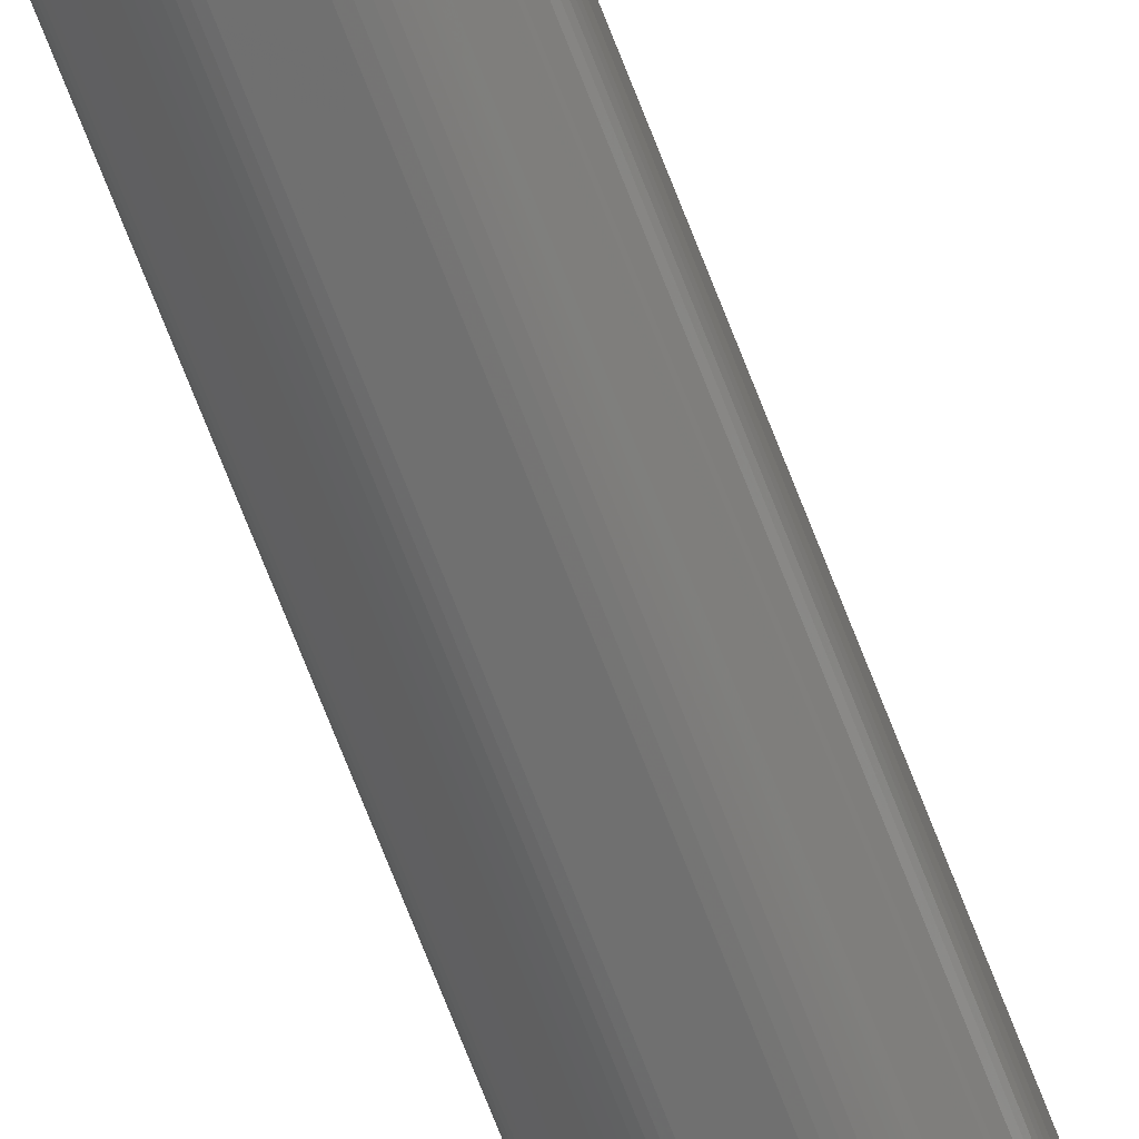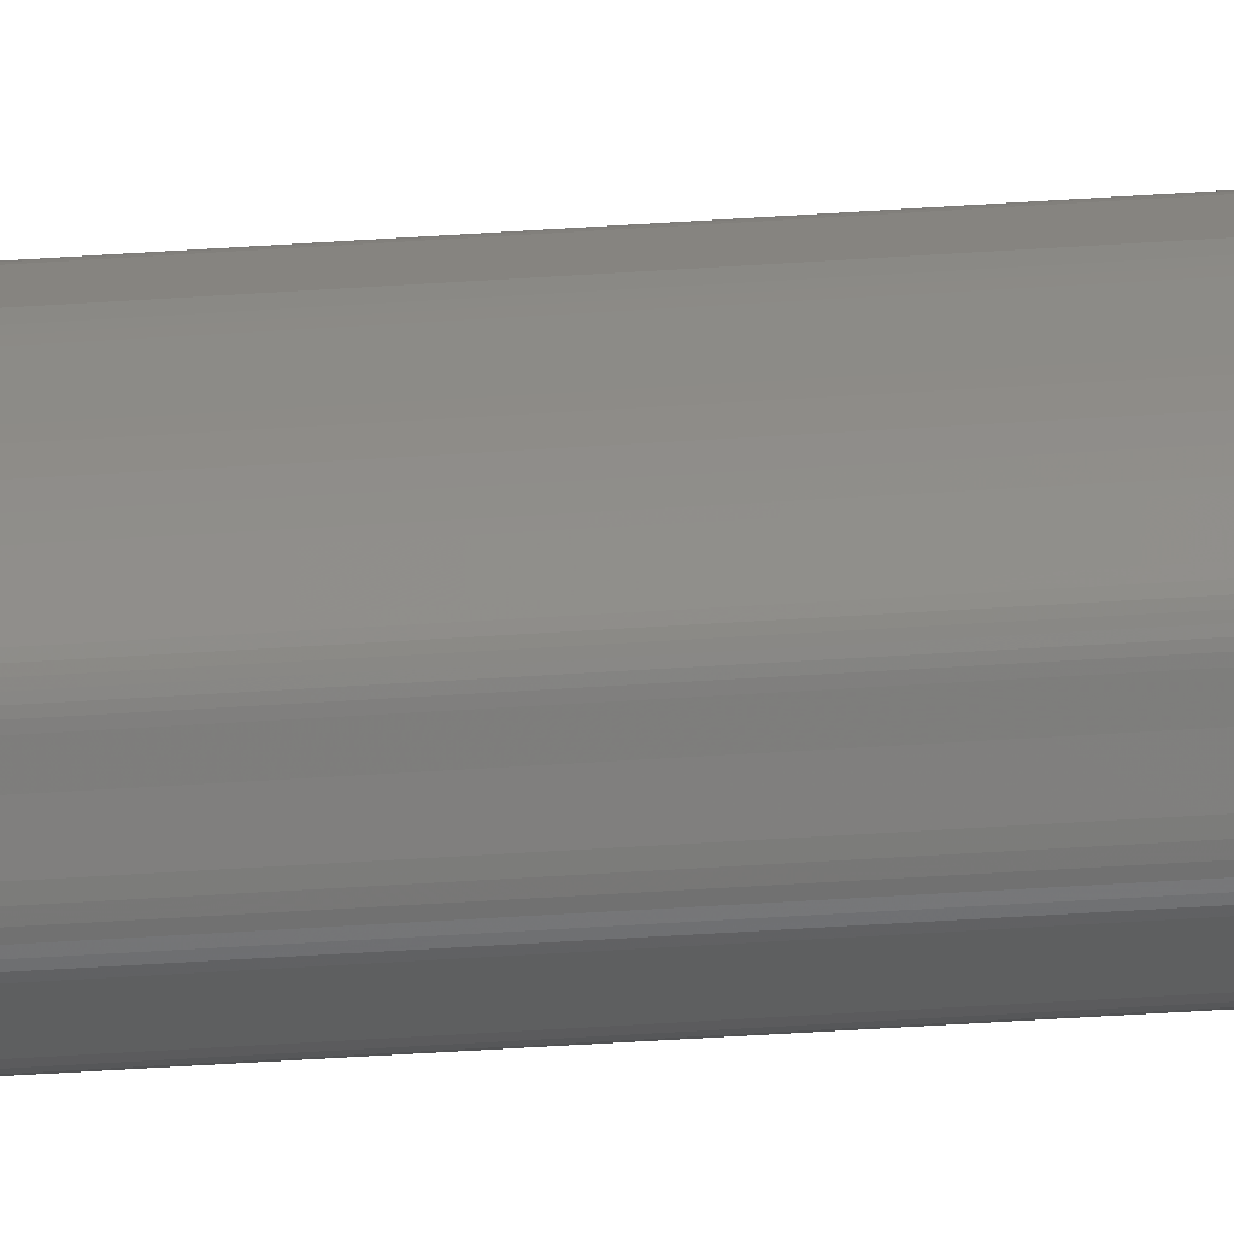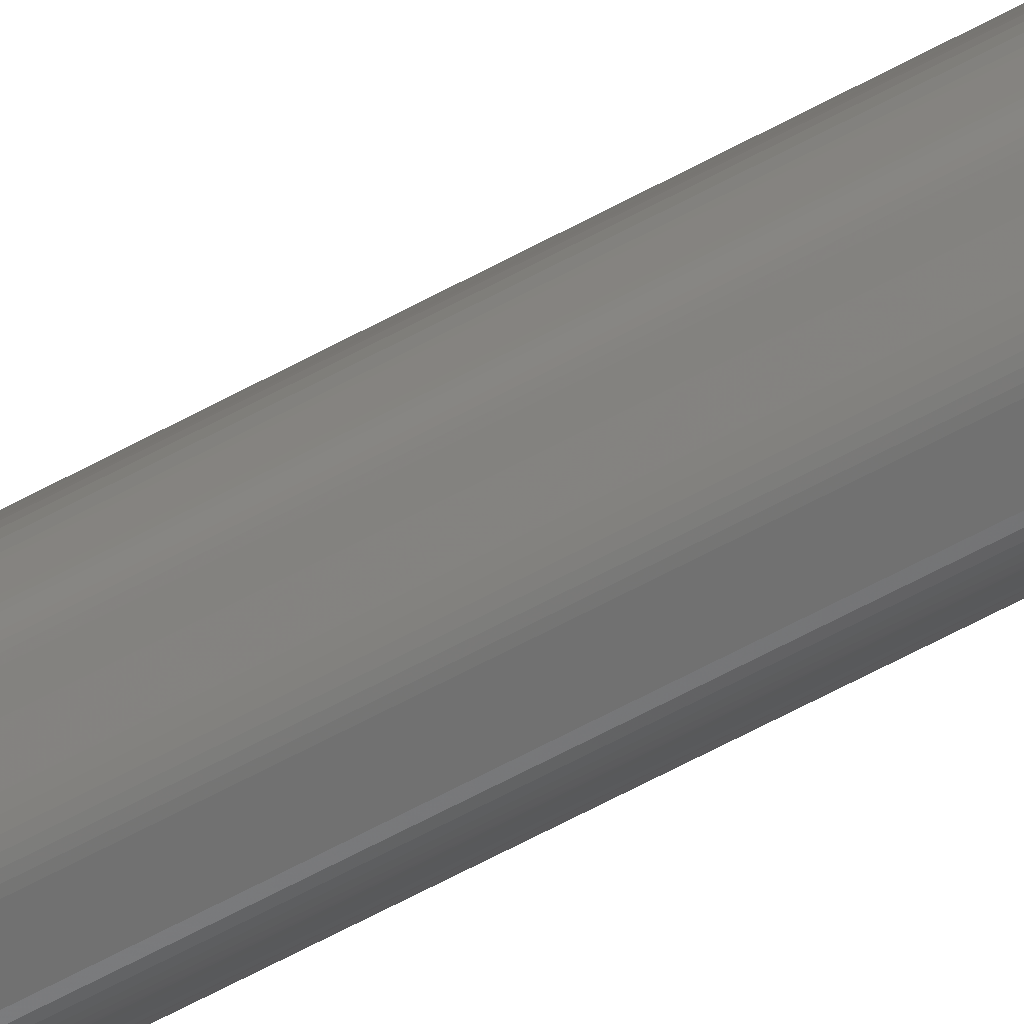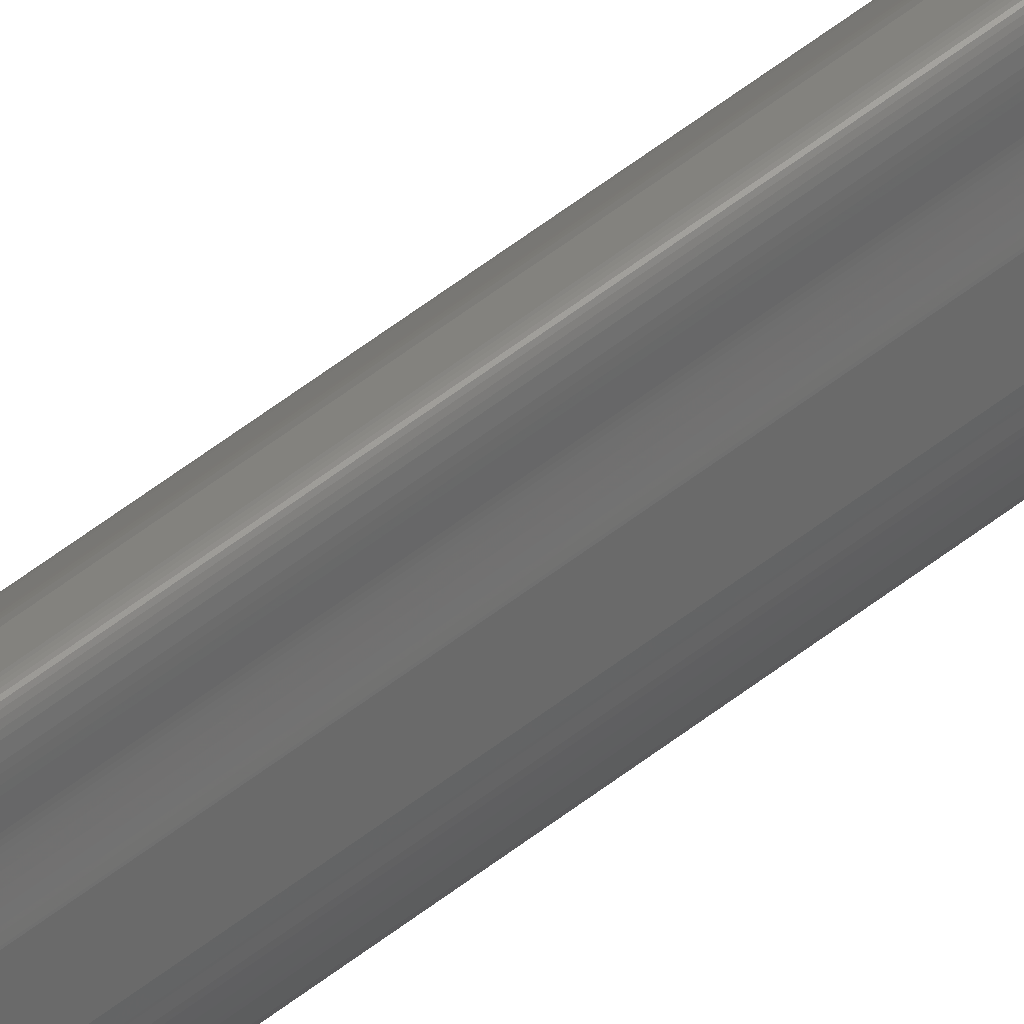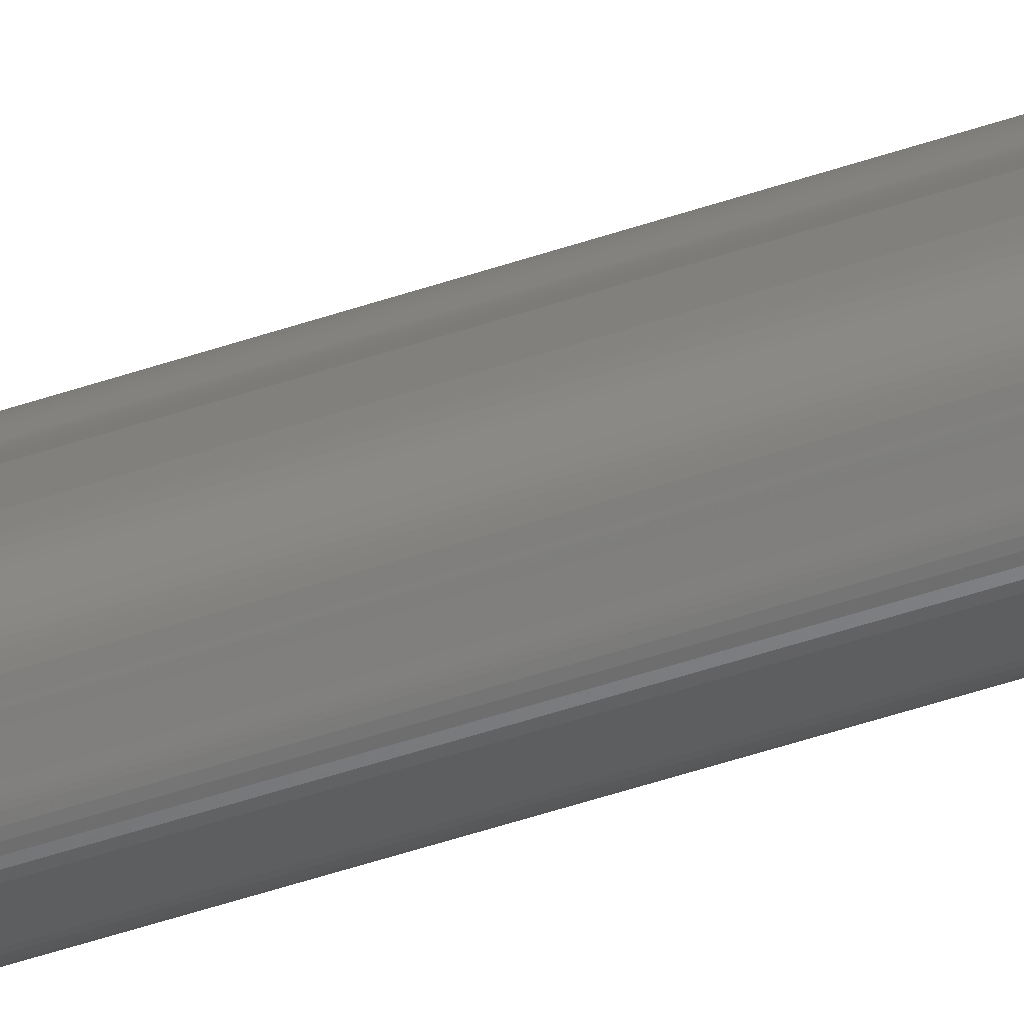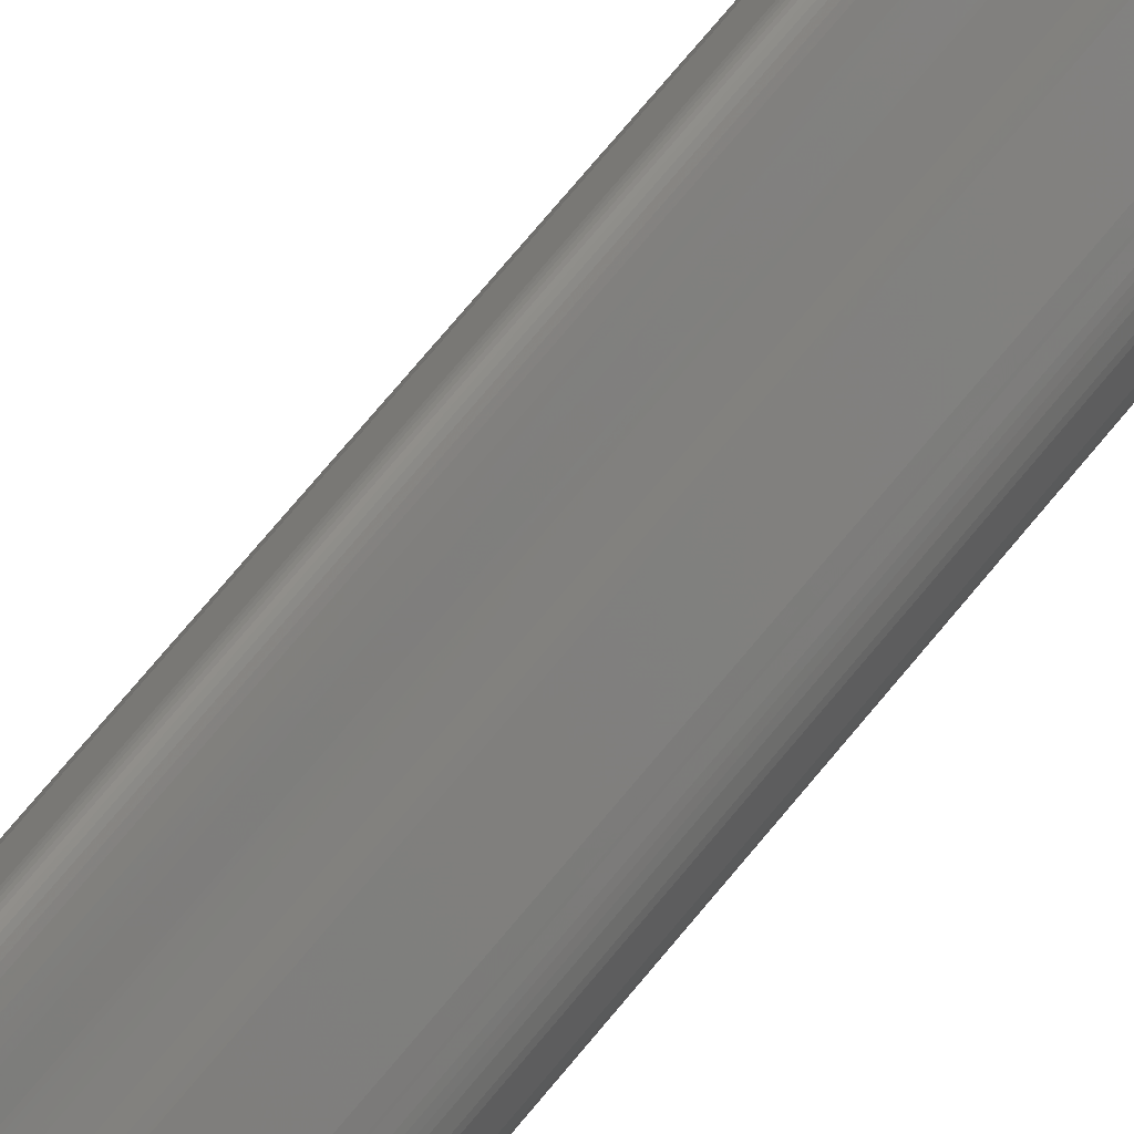
<metadata>
{"format":"stl","ext":"stl","renderer":"f3d","projection":"perspective","resolution":1024,"background":"white","views":[{"elev":-66.6,"azim":-159.4,"up":"+Y"},{"elev":-27.5,"azim":96.9,"up":"+Y"},{"elev":-56.2,"azim":120.6,"up":"+Y"},{"elev":67.5,"azim":-126.4,"up":"+Y"},{"elev":-42.7,"azim":-67.1,"up":"+Y"},{"elev":47.8,"azim":-147.3,"up":"+Y"}]}
</metadata>
<code>
# stl→obj: 164 verts, 324 faces
v 0.000119 0.001728 0.15
v 0.000119 0.001728 0
v 0.000188 0.001599 0
v 0.000188 0.001599 0.15
v 0.002058 0.007048 0.15
v 0.002103 0.007126 0.15
v 0.002103 0.007126 0
v 0.002058 0.007048 0
v 0.002007 0.006964 0.15
v 0.002007 0.006964 0
v 0.00195 0.006876 0.15
v 0.00195 0.006876 0
v 0.00189 0.006784 0.15
v 0.00189 0.006784 0
v 0.001762 0.006595 0.15
v 0.001762 0.006595 0
v 0.001631 0.006409 0.15
v 0.001631 0.006409 0
v 0.001506 0.006237 0.15
v 0.001506 0.006237 0
v 0.001396 0.006088 0
v 0.001337 0.005999 0
v 0.001337 0.005999 0.15
v 0.001396 0.006088 0.15
v 0.003424 0.00838 0
v 0.004207 0.007462 0
v 0.00439 0.007169 0
v 0.00448 0.007006 0
v 0.004574 0.006827 0
v 0.004671 0.006631 0
v 0.004776 0.006416 0
v 0.00489 0.006178 0
v 0.005016 0.005916 0
v 0.005155 0.005627 0
v 0.005288 0.005338 0
v 0.005478 0.004832 0
v 0.005587 0.004397 0
v 0.005639 0.004007 0
v 0.005651 0.00382 0
v 0.005671 0.003038 0
v 0.005673 0.002841 0
v 0.005659 0.002672 0
v 0.00563 0.002524 0
v 0.005586 0.002392 0
v 0.005526 0.002268 0
v 0.00545 0.002147 0
v 0.005357 0.002021 0
v 0.00498 0.00155 0
v 0.004464 0.000851 0
v 0.004296 0.000658 0
v 0.003274 0.008508 0
v 0.003348 0.008452 0
v 0.003129 0.008565 0
v 0.003201 0.008547 0
v 0.002979 0.008535 0
v 0.003055 0.008562 0
v 0.002816 0.008405 0
v 0.002898 0.008482 0
v 0.002581 0.008078 0
v 0.002735 0.00831 0
v 0.002438 0.007816 0
v 0.002508 0.007949 0
v 0.002147 0.00721 0
v 0.002371 0.007682 0
v 0.004136 0.000506 0
v 0.00398 0.000391 0
v 0.003825 0.000306 0
v 0.003667 0.000244 0
v 0.003504 0.000201 0
v 0.00223 3e-06 0
v 0.002014 6e-06 0
v 0.001823 4.1e-05 0
v 0.001652 0.000105 0
v 0.001497 0.000194 0
v 0.001355 0.000304 0
v 0.00122 0.000431 0
v 0.001091 0.000571 0
v 0.000962 0.00072 0
v 0.000829 0.000874 0
v 0.000689 0.001029 0
v 0.000538 0.001181 0
v 0.000395 0.001327 0
v 0.000279 0.001466 0
v 6.9e-05 0.001855 0
v 3.5e-05 0.00198 0
v 3e-06 0.002231 0
v 1.2e-05 0.002927 0
v 2.9e-05 0.003073 0
v 9.1e-05 0.003359 0
v 0.000133 0.003497 0
v 0.000179 0.003633 0
v 0.000229 0.003765 0
v 0.000434 0.004254 0
v 0.000479 0.004366 0
v 0.003129 0.008565 0.15
v 0.003055 0.008562 0.15
v 0.005639 0.004007 0.15
v 0.005651 0.00382 0.15
v 0.005673 0.002841 0.15
v 0.005671 0.003038 0.15
v 3e-06 0.002231 0.15
v 3.5e-05 0.00198 0.15
v 9.1e-05 0.003359 0.15
v 2.9e-05 0.003073 0.15
v 0.000279 0.001466 0.15
v 0.002147 0.00721 0.15
v 0.002371 0.007682 0.15
v 0.002438 0.007816 0.15
v 0.002581 0.008078 0.15
v 0.002508 0.007949 0.15
v 0.003667 0.000244 0.15
v 0.003825 0.000306 0.15
v 0.001652 0.000105 0.15
v 0.001823 4.1e-05 0.15
v 0.005587 0.004397 0.15
v 0.002816 0.008405 0.15
v 0.002735 0.00831 0.15
v 0.003201 0.008547 0.15
v 0.002014 6e-06 0.15
v 0.005478 0.004832 0.15
v 0.00223 3e-06 0.15
v 0.002898 0.008482 0.15
v 0.004136 0.000506 0.15
v 0.004296 0.000658 0.15
v 0.003424 0.00838 0.15
v 0.003348 0.008452 0.15
v 0.00545 0.002147 0.15
v 0.005526 0.002268 0.15
v 0.005659 0.002672 0.15
v 6.9e-05 0.001855 0.15
v 0.001355 0.000304 0.15
v 0.001497 0.000194 0.15
v 0.00563 0.002524 0.15
v 0.00398 0.000391 0.15
v 0.003274 0.008508 0.15
v 0.002979 0.008535 0.15
v 0.005357 0.002021 0.15
v 0.00498 0.00155 0.15
v 0.004464 0.000851 0.15
v 0.00439 0.007169 0.15
v 0.004207 0.007462 0.15
v 0.005288 0.005338 0.15
v 1.2e-05 0.002927 0.15
v 0.000133 0.003497 0.15
v 0.000179 0.003633 0.15
v 0.000229 0.003765 0.15
v 0.000479 0.004366 0.15
v 0.000434 0.004254 0.15
v 0.003504 0.000201 0.15
v 0.00448 0.007006 0.15
v 0.004574 0.006827 0.15
v 0.004671 0.006631 0.15
v 0.004776 0.006416 0.15
v 0.00489 0.006178 0.15
v 0.005016 0.005916 0.15
v 0.005155 0.005627 0.15
v 0.005586 0.002392 0.15
v 0.00122 0.000431 0.15
v 0.001091 0.000571 0.15
v 0.000962 0.00072 0.15
v 0.000829 0.000874 0.15
v 0.000689 0.001029 0.15
v 0.000395 0.001327 0.15
v 0.000538 0.001181 0.15
f 1 2 3
f 1 3 4
f 5 6 7
f 5 7 8
f 9 5 8
f 9 8 10
f 11 9 10
f 11 10 12
f 13 11 12
f 13 12 14
f 15 13 14
f 15 14 16
f 17 15 16
f 17 16 18
f 19 17 18
f 20 21 22
f 19 18 20
f 22 23 24
f 24 19 20
f 20 22 24
f 25 26 27
f 27 28 29
f 29 30 31
f 31 32 33
f 33 34 35
f 35 36 37
f 37 38 39
f 39 40 41
f 41 42 43
f 43 44 45
f 45 46 47
f 48 49 50
f 45 47 48
f 41 43 45
f 37 39 41
f 33 35 37
f 29 31 33
f 25 27 29
f 51 52 25
f 53 54 51
f 55 56 53
f 57 58 55
f 59 60 57
f 61 62 59
f 63 64 61
f 63 61 59
f 59 57 55
f 55 53 51
f 51 25 29
f 29 33 37
f 37 41 45
f 45 48 50
f 50 65 66
f 66 67 68
f 68 69 70
f 70 71 72
f 72 73 74
f 74 75 76
f 76 77 78
f 76 78 79
f 72 74 76
f 68 70 72
f 50 66 68
f 37 45 50
f 51 29 37
f 59 55 51
f 63 59 51
f 51 37 50
f 50 68 72
f 72 76 79
f 80 81 82
f 72 79 80
f 51 50 72
f 7 63 51
f 8 7 51
f 51 72 80
f 80 82 83
f 83 3 2
f 2 84 85
f 85 86 87
f 87 88 89
f 89 90 91
f 91 92 93
f 93 94 22
f 22 21 20
f 22 20 18
f 91 93 22
f 87 89 91
f 2 85 87
f 80 83 2
f 8 51 80
f 10 8 80
f 80 2 87
f 87 91 22
f 87 22 18
f 10 80 87
f 12 10 87
f 87 18 16
f 14 12 87
f 87 16 14
f 95 53 56
f 95 56 96
f 39 38 97
f 39 97 98
f 99 41 40
f 40 39 98
f 100 99 40
f 98 100 40
f 101 86 85
f 101 85 102
f 103 89 88
f 103 88 104
f 4 3 83
f 4 83 105
f 63 7 6
f 63 6 106
f 64 63 106
f 64 106 107
f 61 64 107
f 61 107 108
f 109 59 62
f 62 61 108
f 110 109 62
f 108 110 62
f 111 68 67
f 111 67 112
f 113 73 72
f 113 72 114
f 97 38 37
f 97 37 115
f 116 57 60
f 116 60 117
f 118 54 53
f 118 53 95
f 114 72 71
f 114 71 119
f 36 120 115
f 36 115 37
f 119 71 70
f 119 70 121
f 122 58 57
f 122 57 116
f 123 65 50
f 123 50 124
f 125 25 52
f 125 52 126
f 127 46 45
f 127 45 128
f 129 42 41
f 129 41 99
f 130 84 2
f 130 2 1
f 131 75 74
f 131 74 132
f 133 43 42
f 133 42 129
f 132 74 73
f 132 73 113
f 112 67 66
f 112 66 134
f 126 52 51
f 126 51 135
f 96 56 55
f 96 55 136
f 47 46 127
f 47 127 137
f 48 47 137
f 48 137 138
f 124 50 49
f 49 48 138
f 139 124 49
f 138 139 49
f 140 27 26
f 140 26 141
f 36 35 142
f 36 142 120
f 104 88 87
f 104 87 143
f 87 86 101
f 87 101 143
f 60 59 109
f 60 109 117
f 90 89 103
f 90 103 144
f 91 90 144
f 91 144 145
f 94 93 92
f 92 91 145
f 92 145 146
f 147 94 92
f 92 146 148
f 148 147 92
f 141 26 25
f 141 25 125
f 134 66 65
f 134 65 123
f 149 69 68
f 149 68 111
f 28 27 140
f 28 140 150
f 29 28 150
f 29 150 151
f 30 29 151
f 30 151 152
f 31 30 152
f 31 152 153
f 34 33 32
f 32 31 153
f 32 153 154
f 142 35 34
f 34 32 154
f 34 154 155
f 156 142 34
f 155 156 34
f 135 51 54
f 135 54 118
f 157 44 43
f 157 43 133
f 136 55 58
f 136 58 122
f 69 149 121
f 69 121 70
f 128 45 44
f 128 44 157
f 79 78 77
f 77 76 75
f 75 131 158
f 75 158 159
f 79 77 75
f 82 81 80
f 80 79 75
f 75 159 160
f 75 160 161
f 83 82 80
f 80 75 161
f 80 161 162
f 105 83 80
f 163 105 80
f 80 162 164
f 164 163 80
f 22 94 147
f 22 147 23
f 157 133 129
f 129 99 100
f 100 98 97
f 97 115 120
f 120 142 156
f 155 154 153
f 120 156 155
f 100 97 120
f 157 129 100
f 127 128 157
f 138 137 127
f 124 139 138
f 134 123 124
f 111 112 134
f 121 149 111
f 114 119 121
f 132 113 114
f 158 131 132
f 160 159 158
f 161 160 158
f 158 132 114
f 114 121 111
f 111 134 124
f 138 127 157
f 111 124 138
f 158 114 111
f 161 158 111
f 111 138 157
f 157 100 120
f 120 155 153
f 153 152 151
f 151 150 140
f 140 141 125
f 125 126 135
f 135 118 95
f 95 96 136
f 136 122 116
f 116 117 109
f 109 110 108
f 108 107 106
f 109 108 106
f 136 116 109
f 135 95 136
f 140 125 135
f 153 151 140
f 157 120 153
f 161 111 157
f 163 164 162
f 162 161 157
f 157 153 140
f 140 135 136
f 136 109 106
f 136 106 6
f 157 140 136
f 163 162 157
f 4 105 163
f 130 1 4
f 101 102 130
f 104 143 101
f 144 103 104
f 146 145 144
f 23 147 148
f 148 146 144
f 144 104 101
f 101 130 4
f 4 163 157
f 157 136 6
f 157 6 5
f 101 4 157
f 148 144 101
f 24 23 148
f 19 24 148
f 148 101 157
f 157 5 9
f 157 9 11
f 19 148 157
f 17 19 157
f 157 11 13
f 15 17 157
f 13 15 157
f 102 85 84
f 102 84 130

</code>
